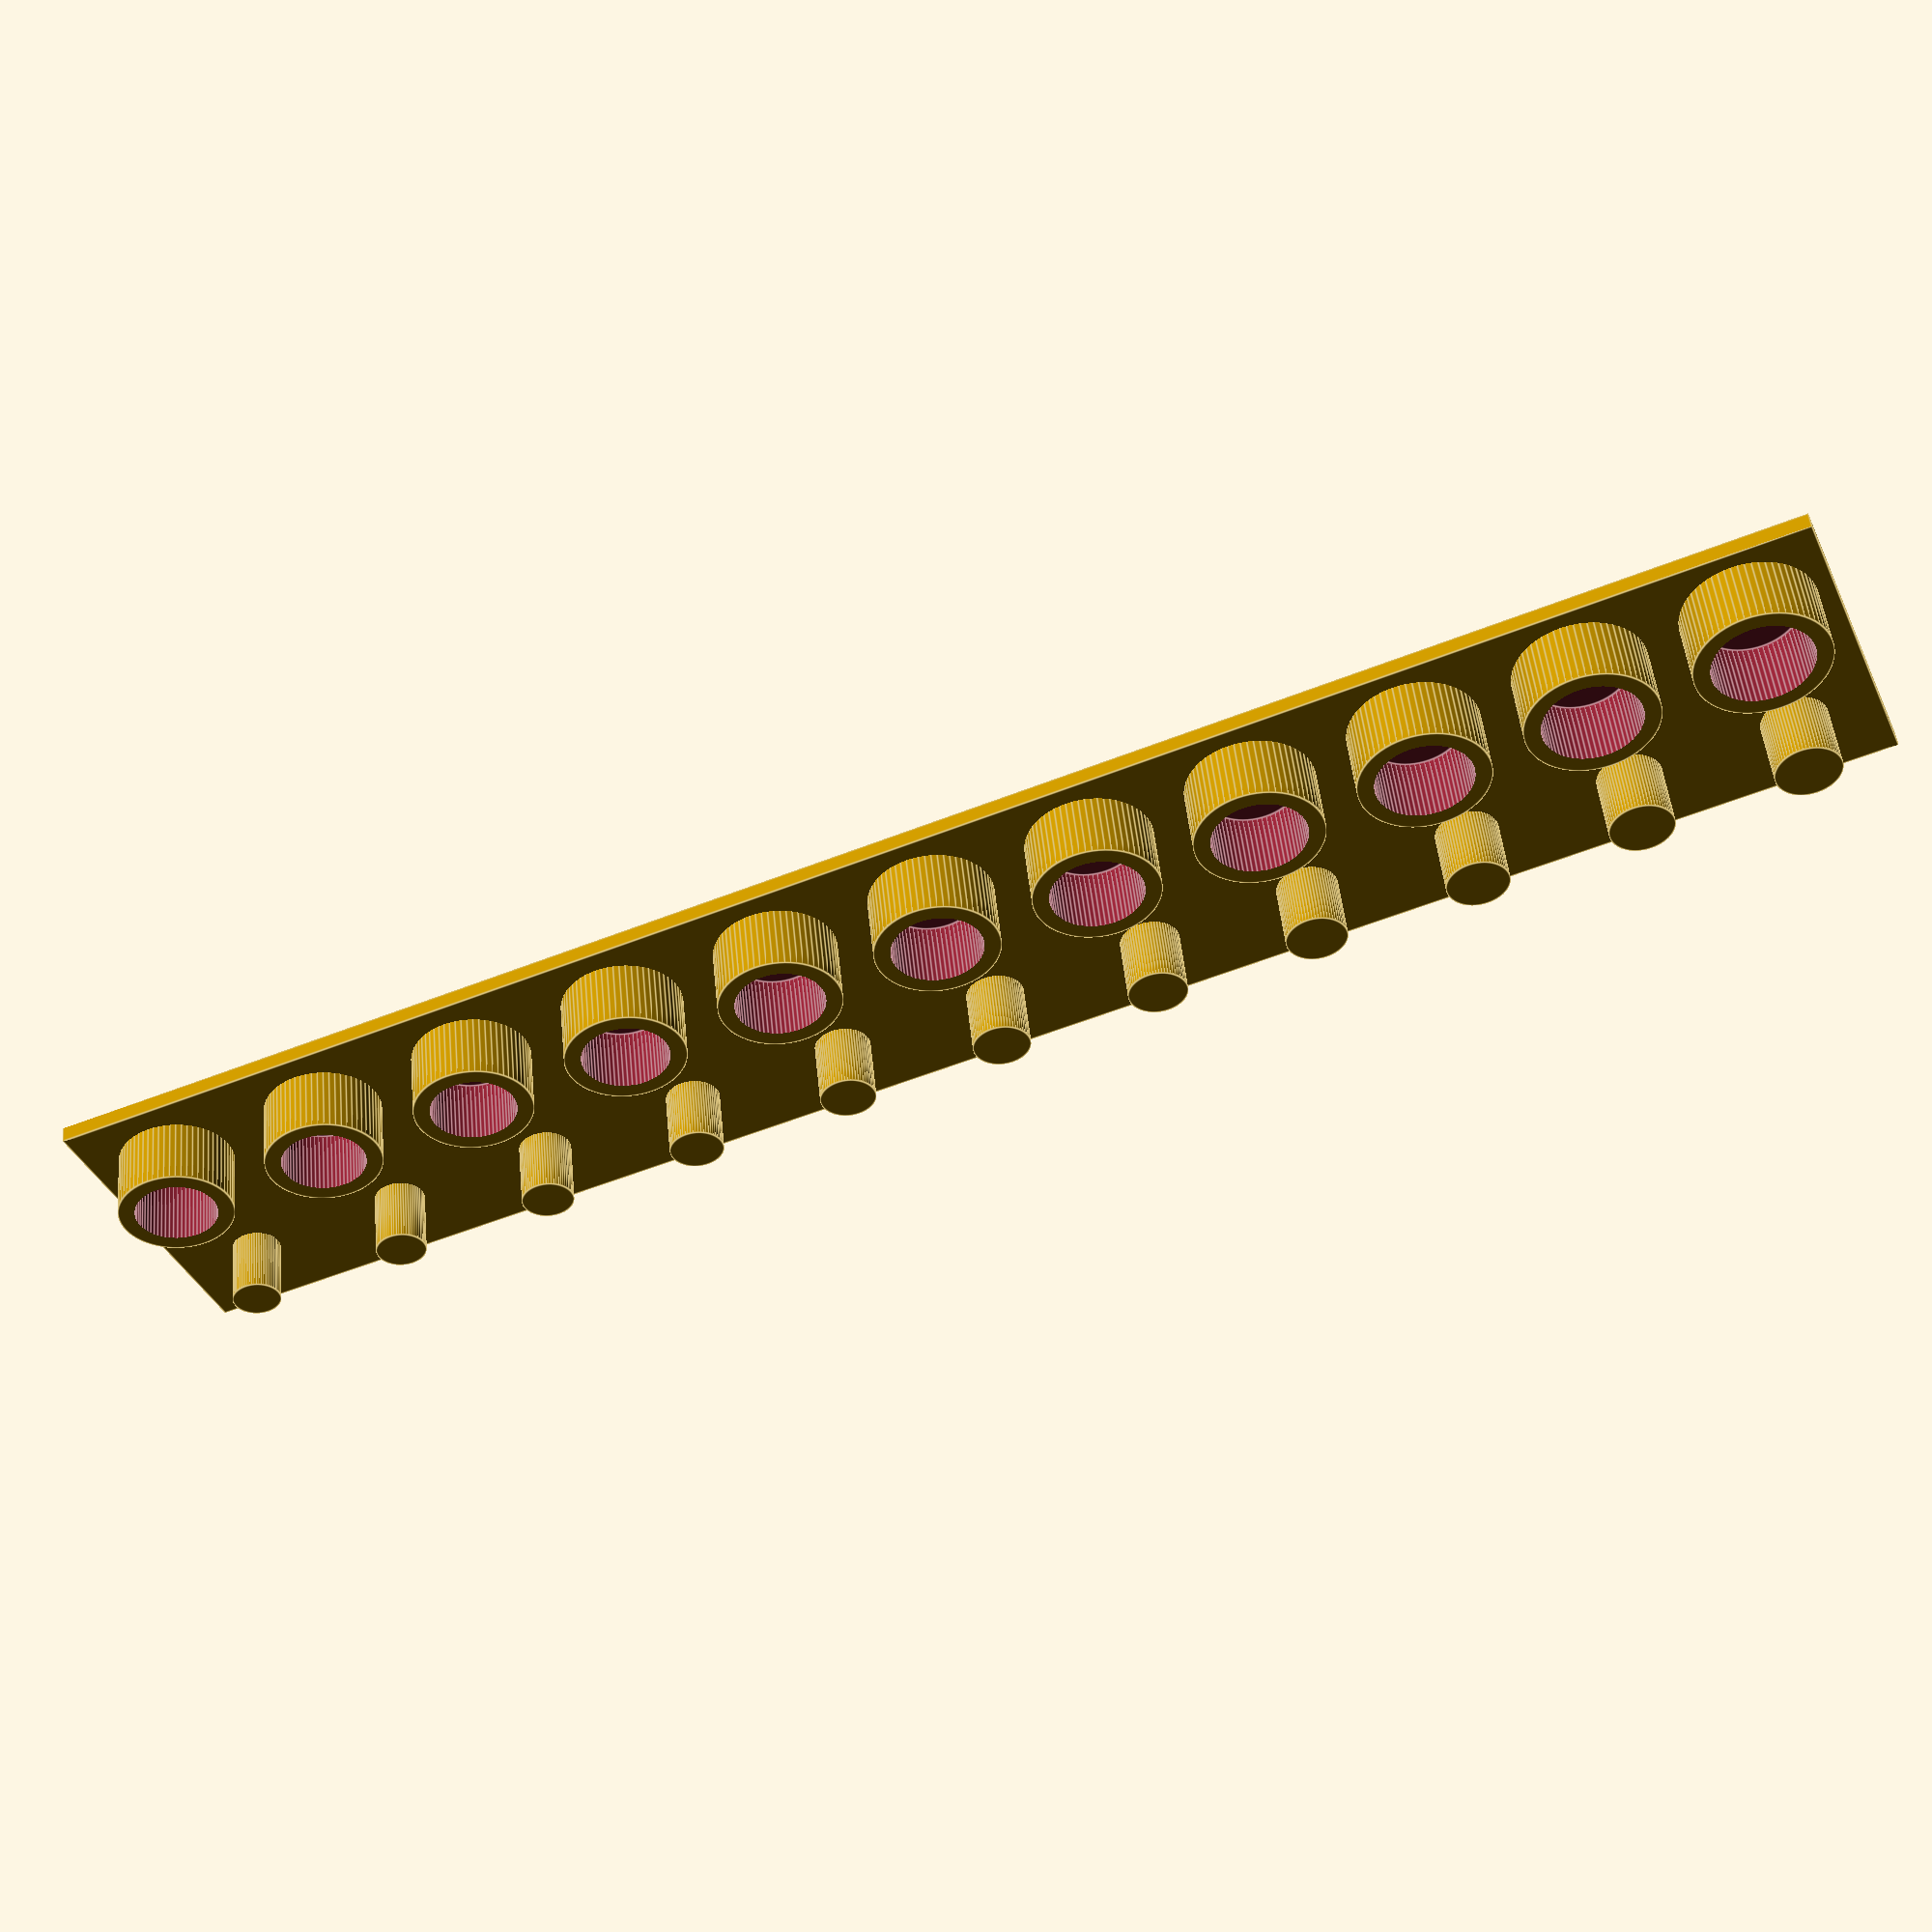
<openscad>
$fn=64;

translate([-5, -5, 0]) cube([110, 20, 1]);
for (i = [0:10]) {
  translate([i * 10, 0, 0]) cylinder(r=(3 + i * 0.1) / 2, h=5);
  translate([i * 10, 10, 0]) difference() {
    cylinder(r=(5 + i * 0.1) / 2+1, h=5);
    translate([0, 0, 1.01]) cylinder(r=(5 + i * 0.1) / 2, h=6);
  }
}

</openscad>
<views>
elev=130.4 azim=157.6 roll=185.7 proj=p view=edges
</views>
